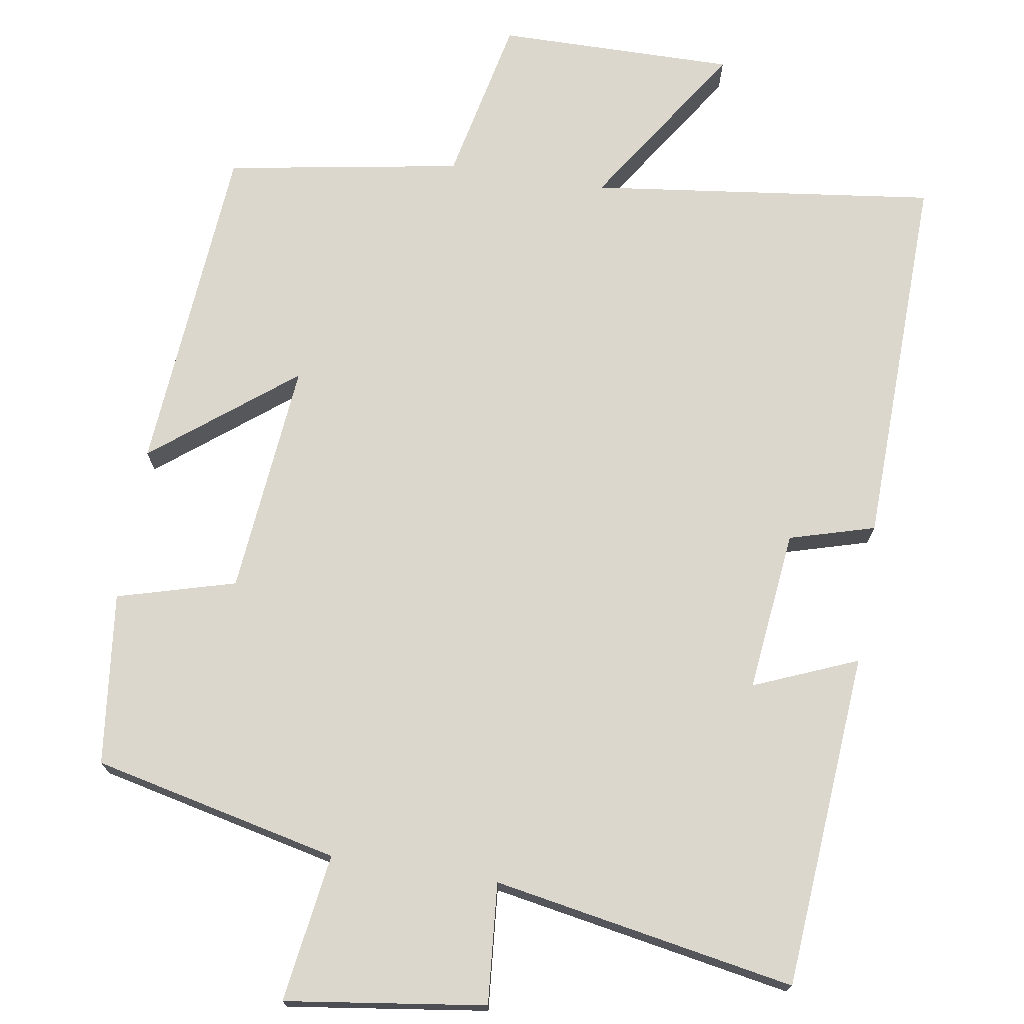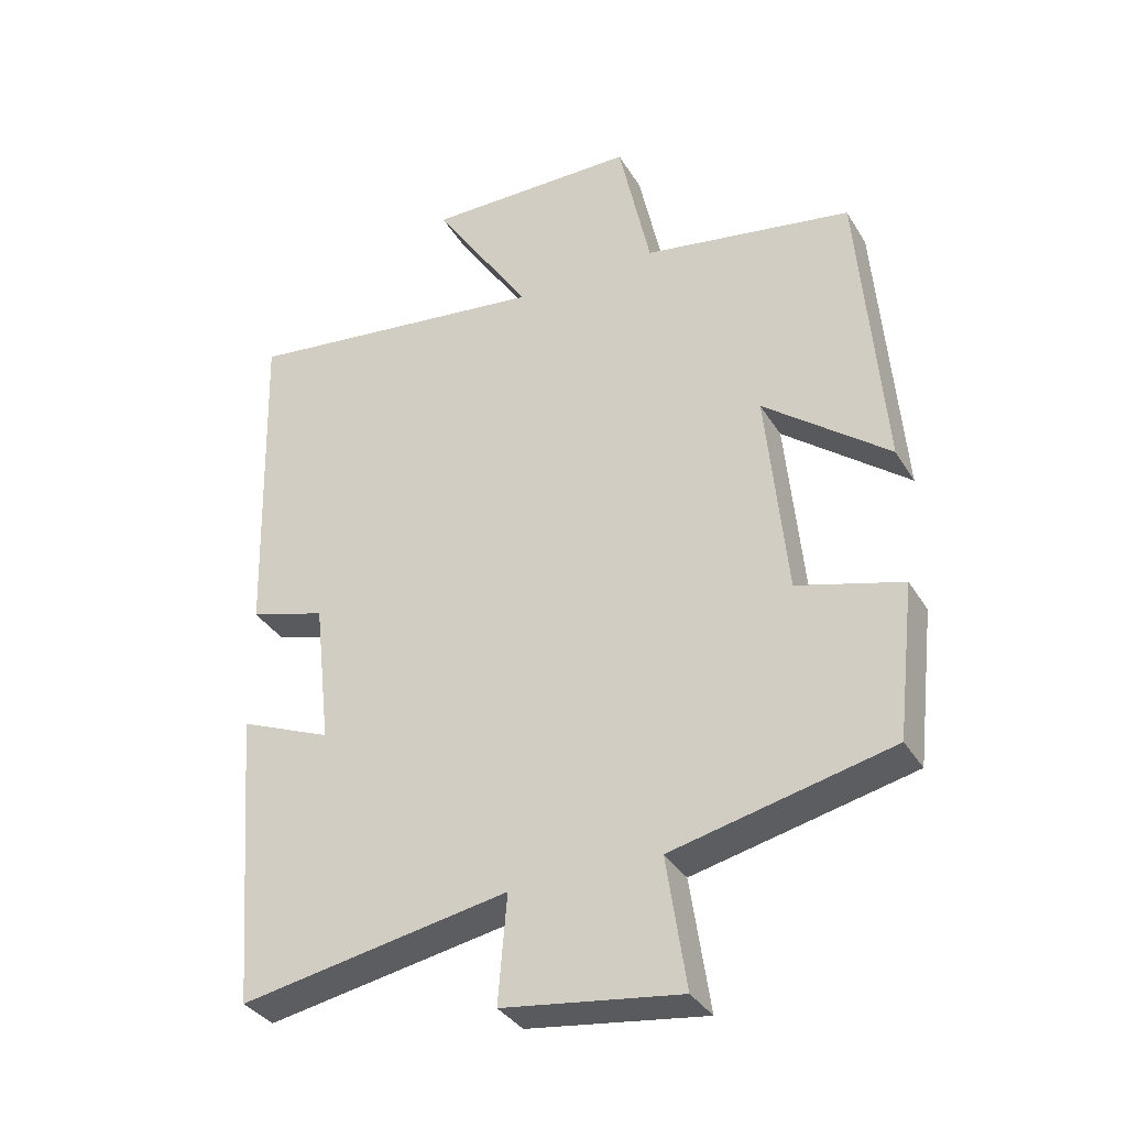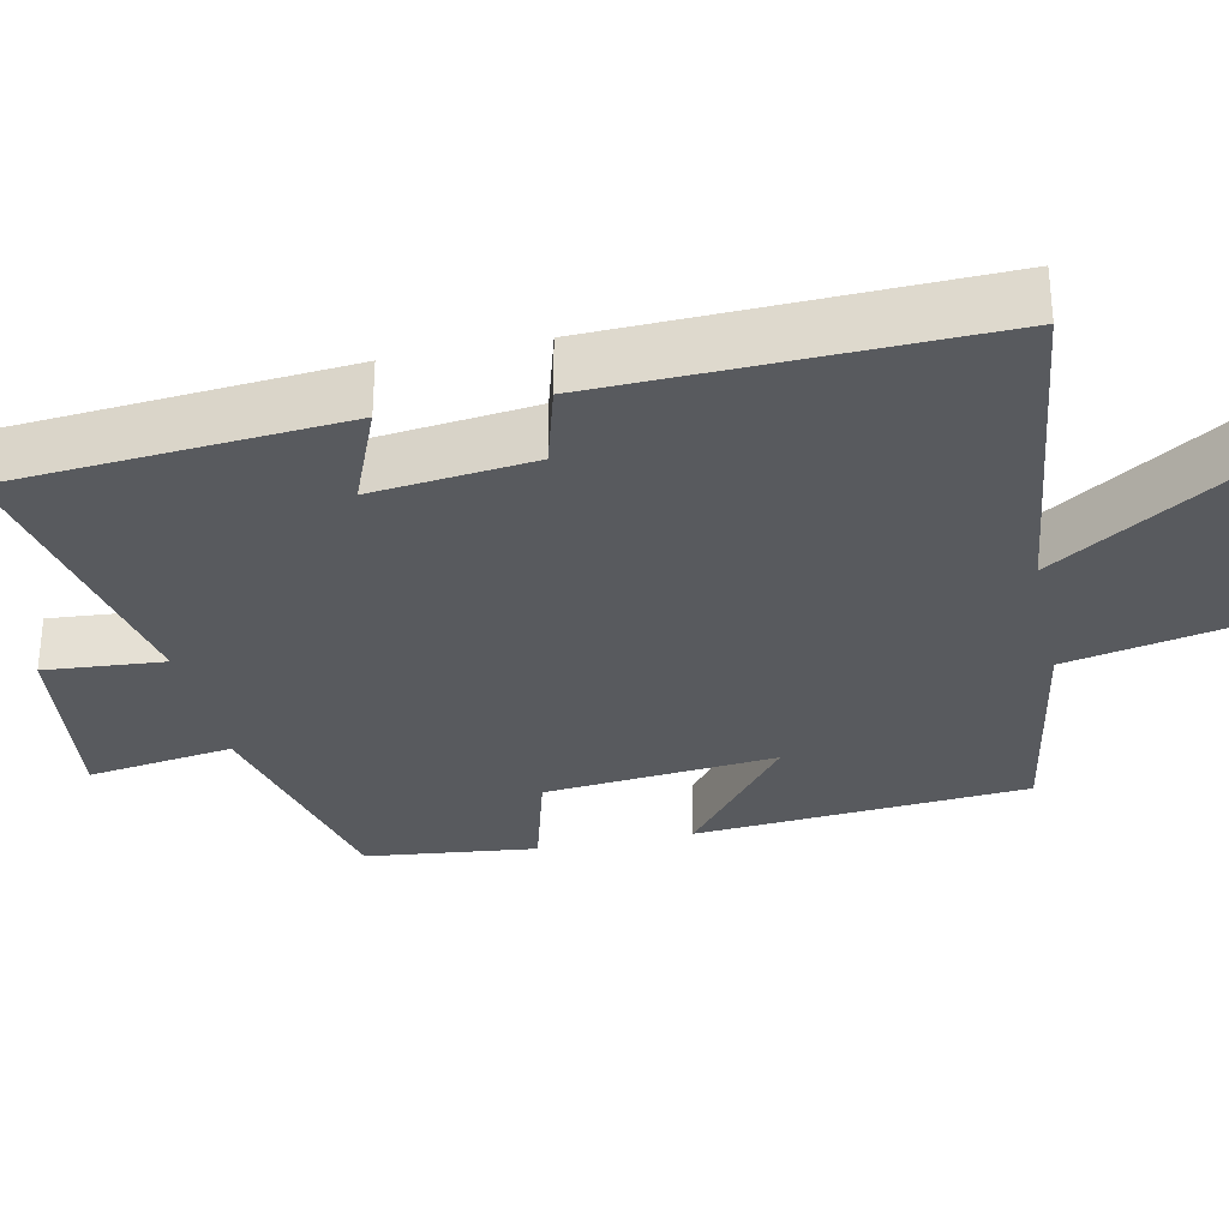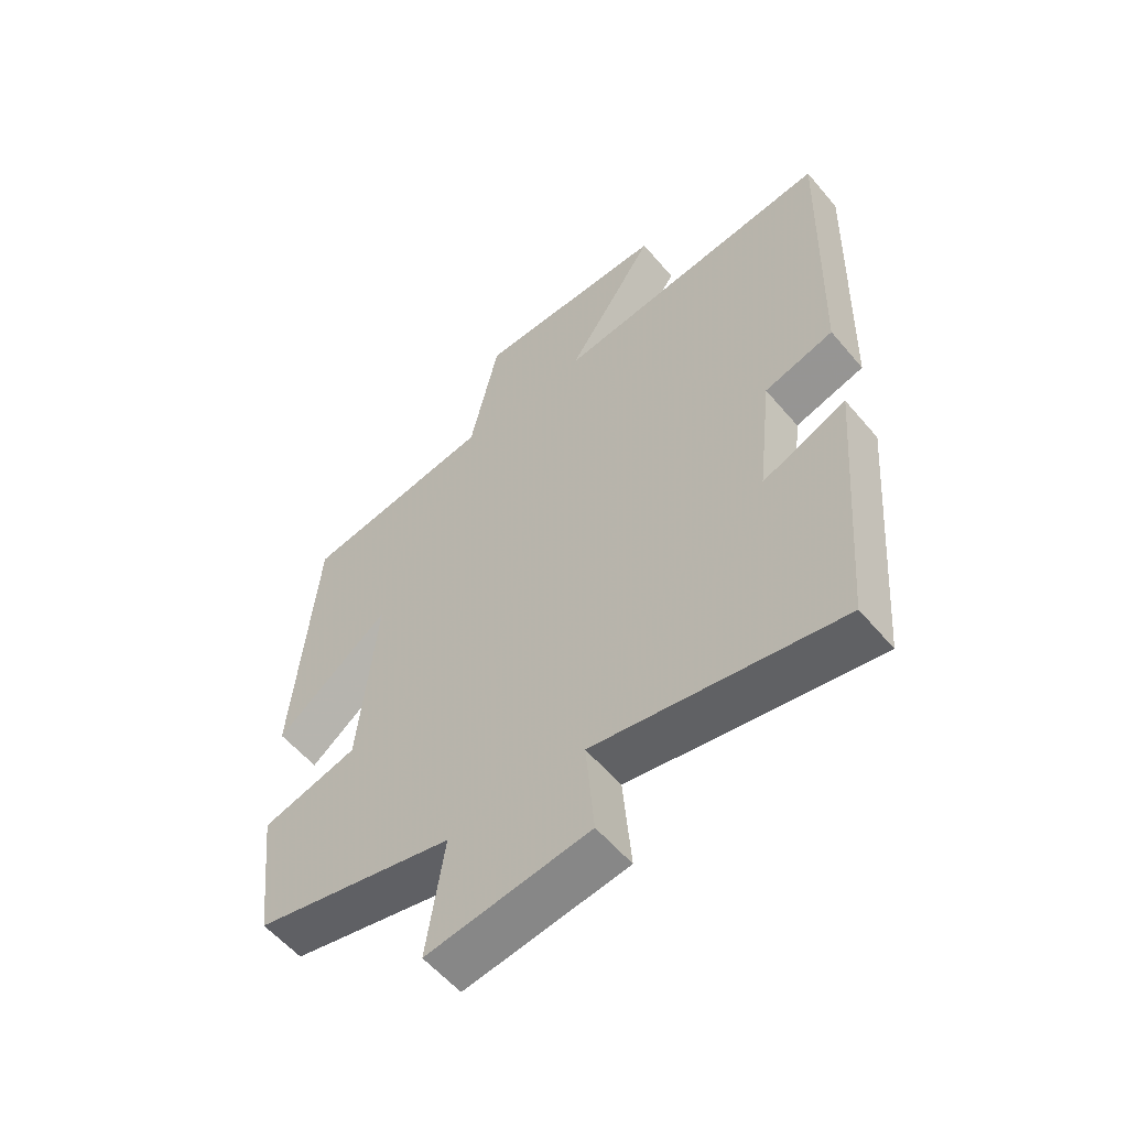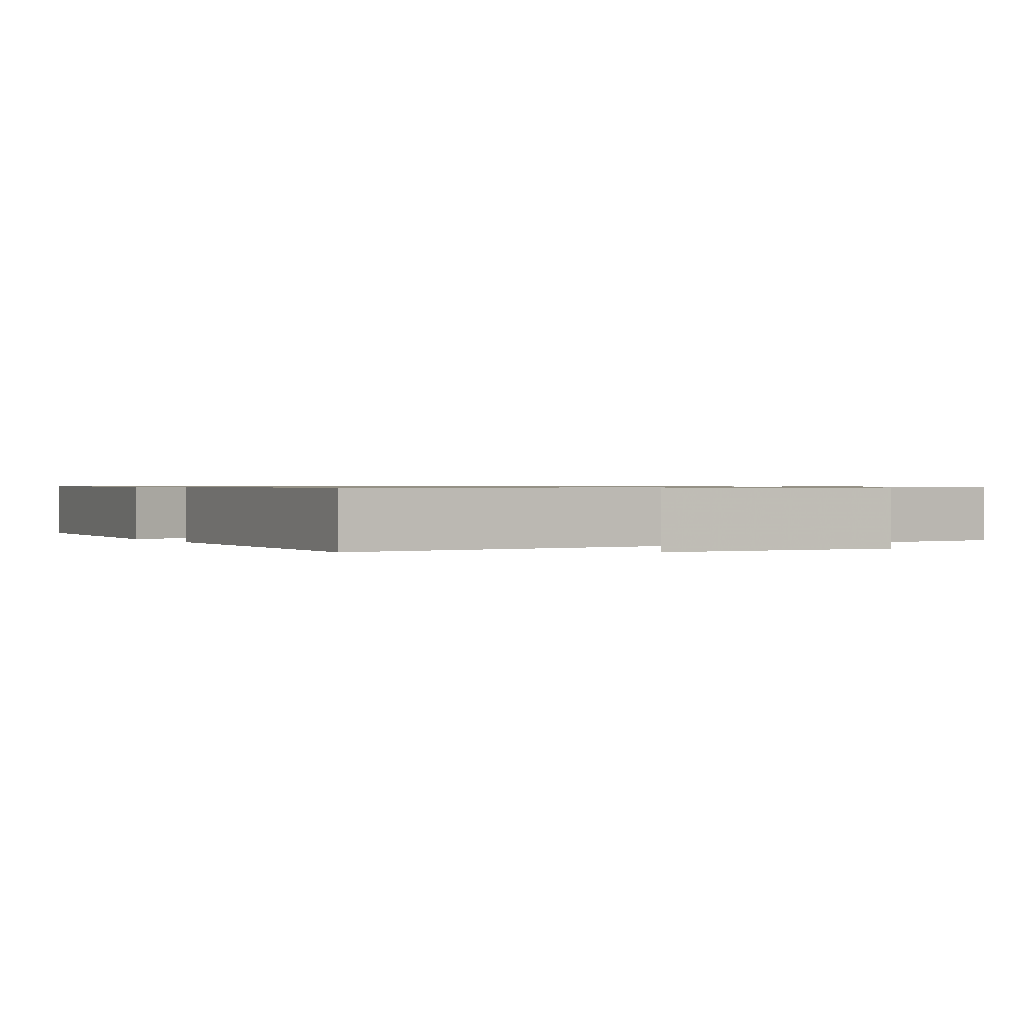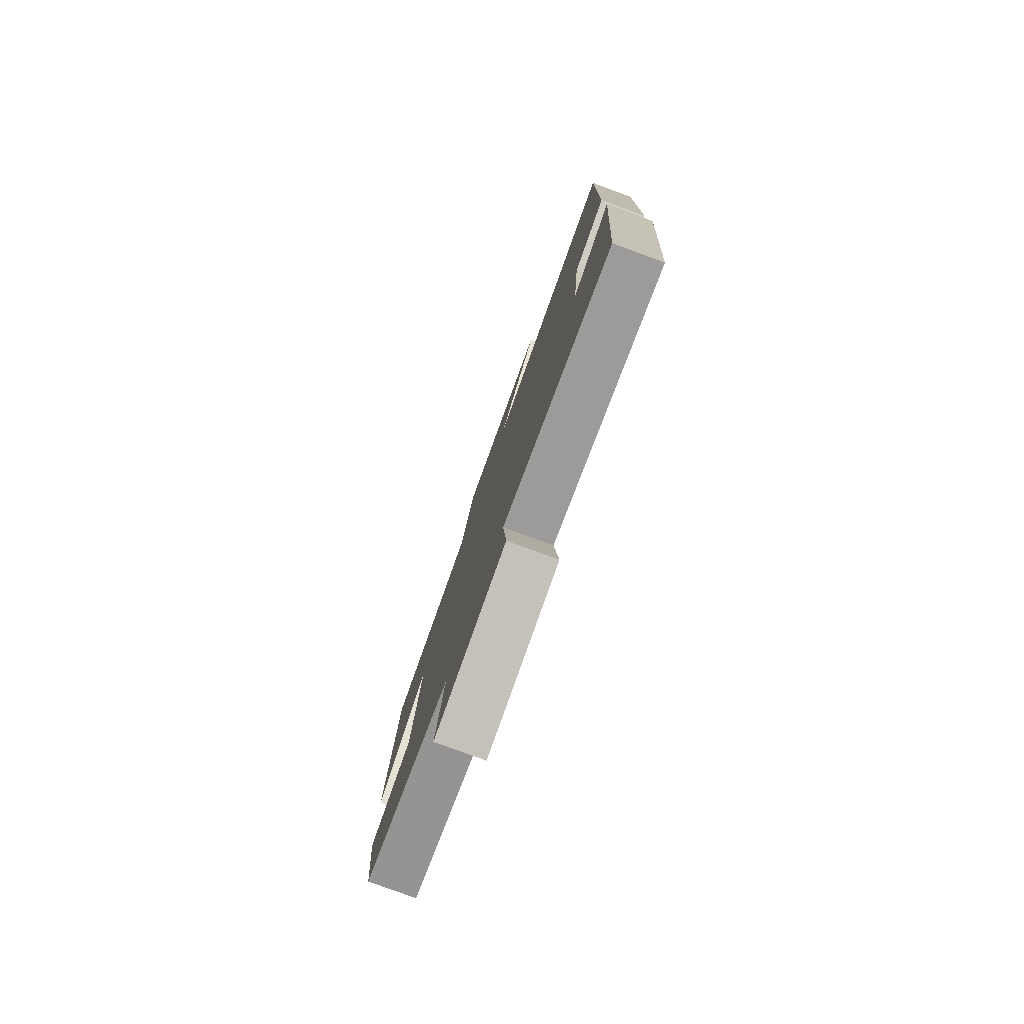
<metadata>
{"format":"obj","ext":"obj","renderer":"f3d","projection":"perspective","resolution":1024,"background":"white","views":[{"elev":72.8,"azim":-171.0,"up":"+Y"},{"elev":-34.9,"azim":27.3,"up":"+Z"},{"elev":-30.6,"azim":-77.8,"up":"+Y"},{"elev":-57.0,"azim":-140.4,"up":"+Z"},{"elev":0.7,"azim":-28.3,"up":"+Y"},{"elev":-80.0,"azim":-110.1,"up":"+Z"}]}
</metadata>
<code>
v 0.474 0.07 -0.426
v 0.151 0.07 -0.5
v 0.18 0.07 -0.694
v -0.082 0.07 -0.658
v -0.069 0.07 -0.5
v -0.465 0.07 -0.572
v -0.5 0.07 -0.131
v -0.364 0.07 -0.187
v -0.388 0.07 0.025
v -0.5 0.07 0.057
v -0.514 0.07 0.556
v -0.059 0.07 0.5
v -0.204 0.07 0.72
v 0.108 0.07 0.718
v 0.155 0.07 0.5
v 0.464 0.07 0.448
v 0.5 0.07 0.007
v 0.315 0.07 0.152
v 0.345 0.07 -0.156
v 0.5 0.07 -0.199
v 0.474 0 -0.426
v 0.151 0 -0.5
v 0.18 0 -0.694
v -0.082 0 -0.658
v -0.069 0 -0.5
v -0.465 0 -0.572
v -0.5 0 -0.131
v -0.364 0 -0.187
v -0.388 0 0.025
v -0.5 0 0.057
v -0.514 0 0.556
v -0.059 0 0.5
v -0.204 0 0.72
v 0.108 0 0.718
v 0.155 0 0.5
v 0.464 0 0.448
v 0.5 0 0.007
v 0.315 0 0.152
v 0.345 0 -0.156
v 0.5 0 -0.199
f 19 20 1 2
f 18 19 2
f 15 16 17 18
f 15 18 2
f 12 13 14 15
f 12 15 2
f 9 10 11 12
f 8 9 12 2
f 5 6 7 8
f 5 8 2 3
f 3 4 5
f 22 21 40 39
f 22 39 38
f 38 37 36 35
f 22 38 35
f 35 34 33 32
f 22 35 32
f 32 31 30 29
f 22 32 29 28
f 28 27 26 25
f 23 22 28 25
f 25 24 23
f 1 21 22 2
f 2 22 23 3
f 3 23 24 4
f 4 24 25 5
f 5 25 26 6
f 6 26 27 7
f 7 27 28 8
f 8 28 29 9
f 9 29 30 10
f 10 30 31 11
f 11 31 32 12
f 12 32 33 13
f 13 33 34 14
f 14 34 35 15
f 15 35 36 16
f 16 36 37 17
f 17 37 38 18
f 18 38 39 19
f 19 39 40 20
f 20 40 21 1

</code>
